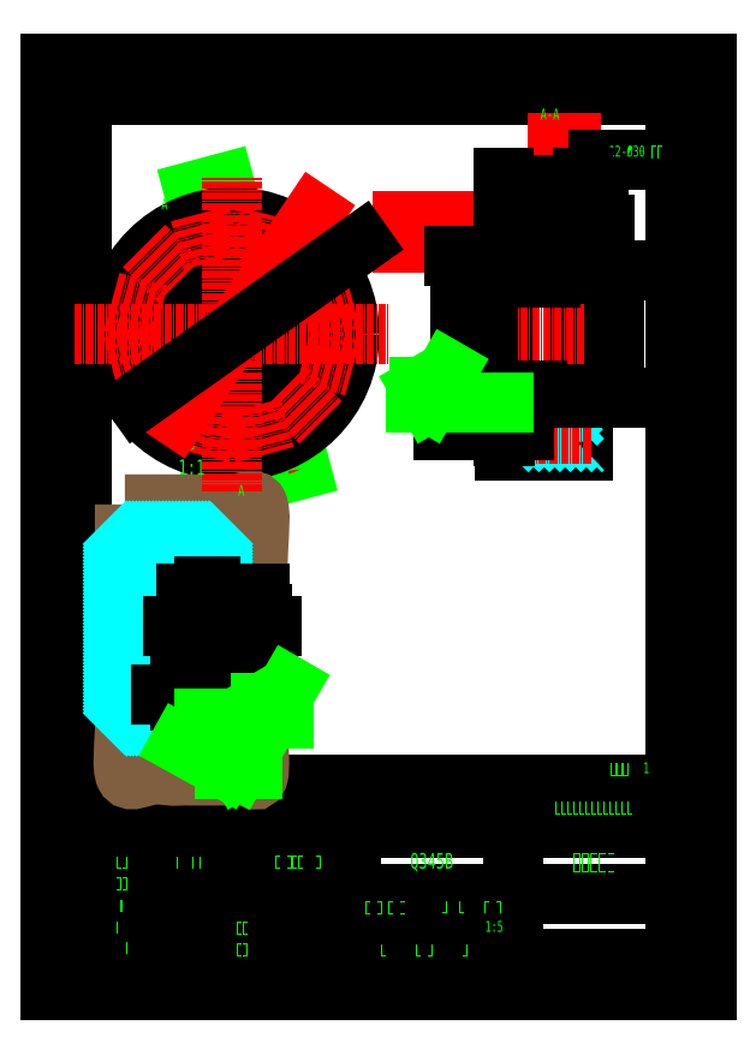
<metadata>
{"format":"dxf","ext":"dxf","renderer":"ezdxf+matplotlib","layout":"modelspace","background":"white","min_lineweight":24,"dpi":150}
</metadata>
<code>
0
SECTION
2
ENTITIES
0
INSERT
8
粗实线层
2
$CAXA_FRAME_13B17AC1$
10
0
20
0
30
0
41
5
42
5
43
5
0
INSERT
8
粗实线层
66
     1
2
$CAXA_TITLE_infF$
10
475
20
-692.5
30
0
41
5
42
5
43
5
0
ATTRIB
8
尺寸线层
10
85
20
-459.5
30
0
40
25
1

41
0.667
7
标准
72
     1
11
85
21
-447
31
0
2
项目编号
70
     0
74
     2
280
     0
0
ATTRIB
8
尺寸线层
10
55.19
20
-547
30
0
40
25
1
Q345B
41
0.667
7
标准
72
     1
11
85
21
-534.5
31
0
2
材料名称
70
     0
74
     2
280
     0
0
ATTRIB
8
尺寸线层
10
285.4
20
-547
30
0
40
25
1
前室整流段
41
0.667
7
标准
72
     1
11
345
21
-534.5
31
0
2
图纸名称
70
     0
74
     2
280
     0
0
ATTRIB
8
尺寸线层
10
345
20
-652.3
30
0
40
25
1

41
0.667
7
标准
72
     1
11
345
21
-639.8
31
0
2
图纸编号
70
     0
74
     2
280
     0
0
ATTRIB
8
尺寸线层
10
125
20
-648.3
30
0
40
17.5
1

41
0.667
7
标准
72
     1
11
125
21
-639.5
31
0
2
重量
70
     0
74
     2
280
     0
0
ATTRIB
8
尺寸线层
10
172.5
20
-648.3
30
0
40
17.5
1
1:5
41
0.667
7
标准
72
     1
11
185
21
-639.5
31
0
2
比例
70
     0
74
     2
280
     0
0
ATTRIB
8
尺寸线层
10
423.8
20
-394.3
30
0
40
17.5
1
1
41
0.667
7
标准
11
423.8
21
-385.5
31
0
2
数量
70
     0
74
     2
280
     0
0
SEQEND
8
粗实线层
0
LINE
8
粗实线层
10
200.5
20
219.2
30
0
11
200.5
21
309.2
31
0
0
LINE
8
粗实线层
10
325.5
20
207.7
30
0
11
325.5
21
309.2
31
0
0
LINE
8
粗实线层
10
325.5
20
193.2
30
0
11
325.5
21
200.5
31
0
0
LINE
8
粗实线层
10
327.5
20
183.7
30
0
11
327.5
21
309.2
31
0
0
LINE
8
粗实线层
10
327.5
20
134.2
30
0
11
327.5
21
163.7
31
0
0
LINE
8
粗实线层
10
327.5
20
163.7
30
0
11
327.5
21
164.2
31
0
0
LINE
8
粗实线层
10
203
20
134.2
30
0
11
203
21
164.2
31
0
0
LINE
8
粗实线层
10
327.5
20
454.2
30
0
11
327.5
21
483.7
31
0
0
LINE
8
粗实线层
10
327.5
20
483.7
30
0
11
327.5
21
484.2
31
0
0
LINE
8
粗实线层
10
203
20
454.2
30
0
11
203
21
484.2
31
0
0
LINE
8
粗实线层
10
200.5
20
309.2
30
0
11
200.5
21
396.2
31
0
0
LINE
8
粗实线层
10
200.5
20
396.2
30
0
11
200.5
21
399.2
31
0
0
LINE
8
粗实线层
10
317.5
20
309.2
30
0
11
317.5
21
396.2
31
0
0
LINE
8
粗实线层
10
317.5
20
396.2
30
0
11
317.5
21
399.2
31
0
0
LINE
8
粗实线层
10
325.5
20
309.2
30
0
11
325.5
21
407.3
31
0
0
LINE
8
粗实线层
10
325.5
20
407.3
30
0
11
325.5
21
410.7
31
0
0
LINE
8
粗实线层
10
325.5
20
417.9
30
0
11
325.5
21
421.3
31
0
0
LINE
8
粗实线层
10
325.5
20
421.3
30
0
11
325.5
21
425.2
31
0
0
LINE
8
粗实线层
10
327.5
20
309.2
30
0
11
327.5
21
430.4
31
0
0
LINE
8
粗实线层
10
327.5
20
430.4
30
0
11
327.5
21
434.7
31
0
0
LINE
8
粗实线层
10
203
20
164.2
30
0
11
203
21
183.7
31
0
0
LINE
8
粗实线层
10
327.5
20
121.7
30
0
11
203
21
121.7
31
0
0
LINE
8
粗实线层
10
203
20
121.7
30
0
11
203
21
134.2
31
0
0
LINE
8
粗实线层
10
317.5
20
219.2
30
0
11
317.5
21
207.7
31
0
0
LINE
8
粗实线层
10
325.5
20
207.7
30
0
11
325.5
21
200.5
31
0
0
LINE
8
粗实线层
10
325.5
20
200.5
30
0
11
321.3
21
200.5
31
0
0
LINE
8
粗实线层
10
321.3
20
200.5
30
0
11
321.3
21
193.2
31
0
0
LINE
8
粗实线层
10
321.3
20
193.2
30
0
11
325.5
21
193.2
31
0
0
LINE
8
粗实线层
10
325.5
20
193.2
30
0
11
325.5
21
183.7
31
0
0
LINE
8
粗实线层
10
325.5
20
183.7
30
0
11
327.5
21
183.7
31
0
0
LINE
8
粗实线层
10
327.5
20
183.7
30
0
11
327.5
21
164.2
31
0
0
LINE
8
粗实线层
10
203
20
434.7
30
0
11
203
21
454.2
31
0
0
LINE
8
粗实线层
10
327.5
20
434.7
30
0
11
325.5
21
434.7
31
0
0
LINE
8
粗实线层
10
325.5
20
434.7
30
0
11
325.5
21
425.2
31
0
0
LINE
8
粗实线层
10
325.5
20
425.2
30
0
11
321.3
21
425.2
31
0
0
LINE
8
粗实线层
10
321.3
20
425.2
30
0
11
321.3
21
417.9
31
0
0
LINE
8
粗实线层
10
321.3
20
417.9
30
0
11
325.5
21
417.9
31
0
0
LINE
8
粗实线层
10
325.5
20
417.9
30
0
11
325.5
21
410.7
31
0
0
LINE
8
粗实线层
10
317.5
20
410.7
30
0
11
317.5
21
399.2
31
0
0
LINE
8
粗实线层
10
200.5
20
399.2
30
0
11
200.5
21
434.7
31
0
0
LINE
8
粗实线层
10
327.5
20
134.2
30
0
11
327.5
21
121.7
31
0
0
LINE
8
粗实线层
10
327.5
20
496.7
30
0
11
327.5
21
484.2
31
0
0
LINE
8
粗实线层
10
203
20
484.2
30
0
11
203
21
496.7
31
0
0
LINE
8
粗实线层
10
317.5
20
207.7
30
0
11
325.5
21
207.7
31
0
0
LINE
8
粗实线层
10
325.5
20
410.7
30
0
11
317.5
21
410.7
31
0
0
LINE
8
粗实线层
10
203
20
183.7
30
0
11
200.5
21
183.7
31
0
0
LINE
8
粗实线层
10
200.5
20
434.7
30
0
11
203
21
434.7
31
0
0
LINE
8
粗实线层
10
327.5
20
454.2
30
0
11
327.5
21
434.7
31
0
0
LINE
8
粗实线层
10
200.5
20
219.2
30
0
11
317.5
21
219.2
31
0
0
LINE
8
粗实线层
10
317.5
20
399.2
30
0
11
200.5
21
399.2
31
0
0
LINE
8
粗实线层
10
203
20
134.2
30
0
11
327.5
21
134.2
31
0
0
LINE
8
粗实线层
10
327.5
20
164.2
30
0
11
203
21
164.2
31
0
0
LINE
8
粗实线层
10
203
20
454.2
30
0
11
327.5
21
454.2
31
0
0
LINE
8
粗实线层
10
327.5
20
484.2
30
0
11
203
21
484.2
31
0
0
LINE
8
粗实线层
10
203
20
496.7
30
0
11
327.5
21
496.7
31
0
0
LINE
8
粗实线层
10
200.5
20
183.7
30
0
11
200.5
21
219.2
31
0
0
LINE
8
粗实线层
10
317.5
20
219.2
30
0
11
317.5
21
309.2
31
0
0
LINE
8
粗实线层
10
-268.6
20
-24.78
30
0
11
-268.6
21
36.46
31
0
0
LINE
8
粗实线层
10
-318.6
20
-397.9
30
0
11
-318.6
21
-315.1
31
0
0
LINE
8
粗实线层
10
-318.6
20
-315.1
30
0
11
-318.6
21
-299.8
31
0
0
LINE
8
粗实线层
10
-278.6
20
-397.9
30
0
11
-278.6
21
-259.6
31
0
0
LINE
8
粗实线层
10
-278.6
20
-259.6
30
0
11
-278.6
21
-242.3
31
0
0
LINE
8
粗实线层
10
-278.6
20
-206.3
30
0
11
-278.6
21
-189.5
31
0
0
LINE
8
粗实线层
10
-278.6
20
-189.5
30
0
11
-278.6
21
-169.8
31
0
0
LINE
8
粗实线层
10
-268.6
20
-397.9
30
0
11
-268.6
21
-143.7
31
0
0
LINE
8
粗实线层
10
-268.6
20
-143.7
30
0
11
-268.6
21
-122.3
31
0
0
LINE
8
粗实线层
10
-318.6
20
-299.8
30
0
11
-406.4
21
-299.8
31
0
0
LINE
8
粗实线层
10
-318.6
20
-242.3
30
0
11
-318.6
21
-299.8
31
0
0
LINE
8
粗实线层
10
-278.6
20
-206.3
30
0
11
-278.6
21
-242.3
31
0
0
LINE
8
粗实线层
10
-299.8
20
-169.8
30
0
11
-299.8
21
-206.3
31
0
0
LINE
8
粗实线层
10
-406.4
20
-24.78
30
0
11
-268.6
21
-24.78
31
0
0
LINE
8
粗实线层
10
-278.6
20
-122.3
30
0
11
-278.6
21
-169.8
31
0
0
LINE
8
粗实线层
10
-278.6
20
-242.3
30
0
11
-318.6
21
-242.3
31
0
0
LINE
8
粗实线层
10
-268.6
20
-24.78
30
0
11
-268.6
21
-122.3
31
0
0
LINE
8
粗实线层
10
-268.6
20
-122.3
30
0
11
-278.6
21
-122.3
31
0
0
LINE
8
粗实线层
10
-299.8
20
-206.3
30
0
11
-278.6
21
-206.3
31
0
0
LINE
8
粗实线层
10
-278.6
20
-169.8
30
0
11
-299.8
21
-169.8
31
0
0
LINE
8
10
10
-295.8
20
538.6
30
0
11
-247.5
21
551.6
31
0
0
LINE
8
10
10
-172.8
20
79.81
30
0
11
-124.5
21
92.75
31
0
0
LWPOLYLINE
8
10
90
        2
70
     0
43
1.8
10
-234.3
20
309.2
10
-242.1
20
338.2
0
LWPOLYLINE
8
10
90
        2
70
     0
43
1.8
10
-295.8
20
538.6
10
-288
20
509.6
0
LWPOLYLINE
8
10
90
        2
70
     0
43
1.8
10
-234.3
20
309.2
10
-226.5
20
280.2
0
LWPOLYLINE
8
10
90
        2
70
     0
43
1.8
10
-172.8
20
79.81
10
-180.6
20
108.8
0
CIRCLE
8
粗实线层
10
-234.3
20
309.2
30
0
40
90
0
CIRCLE
8
粗实线层
10
-234.3
20
309.2
30
0
40
101.5
0
CIRCLE
8
粗实线层
10
-234.3
20
309.2
30
0
40
108.7
0
CIRCLE
8
粗实线层
10
-234.3
20
309.2
30
0
40
116
0
CIRCLE
8
粗实线层
10
-347.4
20
422.4
30
0
40
15
0
CIRCLE
8
粗实线层
10
-388.9
20
350.6
30
0
40
15
0
CIRCLE
8
粗实线层
10
-388.9
20
267.8
30
0
40
15
0
CIRCLE
8
粗实线层
10
-347.4
20
196.1
30
0
40
15
0
CIRCLE
8
粗实线层
10
-275.7
20
154.7
30
0
40
15
0
CIRCLE
8
粗实线层
10
-121.2
20
196.1
30
0
40
15
0
CIRCLE
8
粗实线层
10
-79.76
20
267.8
30
0
40
15
0
CIRCLE
8
粗实线层
10
-79.76
20
350.6
30
0
40
15
0
CIRCLE
8
粗实线层
10
-121.2
20
422.4
30
0
40
15
0
CIRCLE
8
粗实线层
10
-192.9
20
463.8
30
0
40
15
0
CIRCLE
8
粗实线层
10
-275.7
20
463.8
30
0
40
15
0
CIRCLE
8
粗实线层
10
-234.3
20
309.2
30
0
40
187.5
0
CIRCLE
8
粗实线层
10
-234.3
20
309.2
30
0
40
125.5
0
CIRCLE
8
粗实线层
10
-192.9
20
154.7
30
0
40
15
0
CIRCLE
8
粗实线层
10
321.3
20
423
30
0
40
43.44
0
SPLINE
8
细实线层
210
0
220
0
230
1
70
    15
71
     1
72
     7
73
     5
74
     0
42
1e-09
43
0.1
40
0
40
0
40
324
40
647.9
40
971.9
40
1296
40
1296
10
-406.4
20
36.46
30
0
41
1
10
-406.4
20
-397.9
30
0
41
1
10
-192.8
20
-397.9
30
0
41
1
10
-192.8
20
36.46
30
0
41
1
10
-406.4
20
36.46
30
0
41
1
0
HATCH
8
剖面线层
10
0
20
0
30
0
210
0
220
0
230
1
2
ANSI31
70
     0
71
     0
91
        4
92
        0
93
       14
72
     1
10
203
20
434.7
11
203
21
454.2
72
     1
10
203
20
454.2
11
327.5
21
454.2
72
     1
10
327.5
20
454.2
11
327.5
21
434.7
72
     1
10
327.5
20
434.7
11
325.5
21
434.7
72
     1
10
325.5
20
434.7
11
325.5
21
425.2
72
     1
10
325.5
20
425.2
11
321.3
21
425.2
72
     1
10
321.3
20
425.2
11
321.3
21
417.9
72
     1
10
321.3
20
417.9
11
325.5
21
417.9
72
     1
10
325.5
20
417.9
11
325.5
21
410.7
72
     1
10
325.5
20
410.7
11
317.5
21
410.7
72
     1
10
317.5
20
410.7
11
317.5
21
399.2
72
     1
10
317.5
20
399.2
11
200.5
21
399.2
72
     1
10
200.5
20
399.2
11
200.5
21
434.7
72
     1
10
200.5
20
434.7
11
203
21
434.7
97
        0
92
        0
93
        4
72
     1
10
203
20
484.2
11
203
21
496.7
72
     1
10
203
20
496.7
11
327.5
21
496.7
72
     1
10
327.5
20
496.7
11
327.5
21
484.2
72
     1
10
327.5
20
484.2
11
203
21
484.2
97
        0
92
        0
93
        4
72
     1
10
203
20
121.7
11
203
21
134.2
72
     1
10
203
20
134.2
11
327.5
21
134.2
72
     1
10
327.5
20
134.2
11
327.5
21
121.7
72
     1
10
327.5
20
121.7
11
203
21
121.7
97
        0
92
        0
93
       14
72
     1
10
317.5
20
219.2
11
317.5
21
207.7
72
     1
10
317.5
20
207.7
11
325.5
21
207.7
72
     1
10
325.5
20
207.7
11
325.5
21
200.5
72
     1
10
325.5
20
200.5
11
321.3
21
200.5
72
     1
10
321.3
20
200.5
11
321.3
21
193.2
72
     1
10
321.3
20
193.2
11
325.5
21
193.2
72
     1
10
325.5
20
193.2
11
325.5
21
183.7
72
     1
10
325.5
20
183.7
11
327.5
21
183.7
72
     1
10
327.5
20
183.7
11
327.5
21
164.2
72
     1
10
327.5
20
164.2
11
203
21
164.2
72
     1
10
203
20
164.2
11
203
21
183.7
72
     1
10
203
20
183.7
11
200.5
21
183.7
72
     1
10
200.5
20
183.7
11
200.5
21
219.2
72
     1
10
200.5
20
219.2
11
317.5
21
219.2
97
        0
75
     0
76
     0
52
0
41
1
77
     0
78
     1
53
45
43
0
44
0
45
-8.419
46
8.419
79
     0
98
        4
10
-1425
20
-1040
10
-1425
20
-1040
10
-1425
20
-1040
10
-1425
20
-1040
0
INSERT
8
剖面线层
2
HATCH1
10
-2383
20
-1530
30
0
41
5
42
5
43
5
0
LINE
8
中心线层
10
-286.1
20
502.4
30
0
11
-265.4
21
425.1
31
0
0
LINE
8
中心线层
10
-375.7
20
450.6
30
0
11
-319.2
21
394.1
31
0
0
LINE
8
中心线层
10
-427.5
20
361
30
0
11
-350.2
21
340.3
31
0
0
LINE
8
中心线层
10
-427.5
20
257.5
30
0
11
-350.2
21
278.2
31
0
0
LINE
8
中心线层
10
-375.7
20
167.8
30
0
11
-319.2
21
224.4
31
0
0
LINE
8
中心线层
10
-286.1
20
116
30
0
11
-265.4
21
193.3
31
0
0
LINE
8
中心线层
10
-203.3
20
193.3
30
0
11
-182.5
21
116
31
0
0
LINE
8
中心线层
10
-149.5
20
224.4
30
0
11
-92.89
21
167.8
31
0
0
LINE
8
中心线层
10
-118.4
20
278.2
30
0
11
-41.12
21
257.5
31
0
0
LINE
8
中心线层
10
-118.4
20
340.3
30
0
11
-41.12
21
361
31
0
0
LINE
8
中心线层
10
-149.5
20
394.1
30
0
11
-92.89
21
450.6
31
0
0
LINE
8
中心线层
10
-203.3
20
425.1
30
0
11
-182.5
21
502.4
31
0
0
LINE
8
中心线层
10
-234.3
20
56.72
30
0
11
-234.3
21
561.7
31
0
0
LINE
8
中心线层
10
-486.8
20
309.2
30
0
11
18.19
21
309.2
31
0
0
LINE
8
中心线层
10
340.1
20
469.2
30
0
11
190.4
21
469.2
31
0
0
LINE
8
中心线层
10
340.1
20
149.2
30
0
11
190.4
21
149.2
31
0
0
LINE
8
中心线层
10
347.5
20
309.2
30
0
11
183
21
309.2
31
0
0
MTEXT
8
文字图层
10
340.6
20
418
30
0
40
17.5
41
15.74
46
34.22
71
     7
72
     1
1
\T1.1;{\W0.7;B}
7
标准
73
     2
44
1.124
0
LINE
8
10
10
297.9
20
581.1
30
0
11
297.9
21
581.1
31
0
0
INSERT
8
10
2
*X5
10
-1425
20
-1040
30
0
41
1
0
INSERT
8
修改图层
2
FCFEntity1
10
297.9
20
581.1
30
0
41
5
42
5
43
5
0
LINE
8
10
10
159.2
20
473.2
30
0
11
159.2
21
473.2
31
0
0
INSERT
8
10
2
*X7
10
159.2
20
473.2
30
0
0
INSERT
8
修改图层
2
FCFEntity2
10
159.2
20
473.2
30
0
41
5
42
5
43
5
0
INSERT
8
修改图层
2
ASSORTED_DRAFT1
10
-1425
20
-1040
30
0
41
5
42
5
43
5
0
INSERT
8
修改图层
2
ASSORTED_DRAFT2
10
-1425
20
-1040
30
0
41
5
42
5
43
5
0
MTEXT
8
文字图层
10
-347.9
20
509
30
0
40
17.5
41
16.56
46
35
71
     7
72
     1
1
\T1.1;{\W0.7;A}
7
标准
73
     2
44
1.124
0
MTEXT
8
文字图层
10
-224.9
20
50.15
30
0
40
17.5
41
16.56
46
35
71
     7
72
     1
1
\T1.1;{\W0.7;A}
7
标准
73
     2
44
1.124
0
MTEXT
8
文字图层
10
249
20
653.1
30
0
40
17.5
41
74.65
46
35
71
     7
72
     1
1
\T1.1;{\W0.7; A-A}
7
标准
73
     2
44
1.124
0
MTEXT
8
文字图层
10
-299.6
20
83.87
30
0
40
17.5
41
67.95
46
113.8
71
     8
72
     1
1
\T1.1;{\W0.7;B\P\H1.4x;1:1}
7
标准
73
     1
44
1.124
0
DIMENSION
8
尺寸线层
2
*X11
10
175.2
20
219.2
30
0
11
163.4
21
309.2
31
0
70
   160
71
     5
42
-1
73
     0
74
     0
75
     0
3
标准
13
275.8
23
399.2
33
0
14
254.1
24
219.2
34
0
50
270
0
DIMENSION
8
尺寸线层
2
*X12
10
352.6
20
454.2
30
0
11
412.2
21
602.5
31
0
70
   160
1
{\C3;12-<> 均布}
71
     5
42
-1
73
     0
74
     0
75
     0
3
复件GB_尺寸
13
258.5
23
484.2
33
0
14
265.3
24
454.2
34
0
50
270
0
DIMENSION
8
尺寸线层
2
*X13
10
377.4
20
207.7
30
0
11
365.6
21
309.2
31
0
70
   160
71
     5
42
-1
73
     0
74
     0
75
     0
3
标准
13
321.5
23
410.7
33
0
14
321.5
24
207.7
34
0
50
270
0
DIMENSION
8
尺寸线层
2
*X14
10
200.5
20
549
30
0
11
264
21
560.8
31
0
70
   160
71
     5
42
-1
73
     0
74
     0
75
     0
3
标准
13
327.5
23
437.7
33
0
14
200.5
24
434.7
34
0
0
INSERT
8
修改图层
2
_U4
10
-1425
20
-1040
30
0
41
5
42
5
43
5
0
DIMENSION
8
尺寸线层
2
*X16
10
-387.3
20
200.8
30
0
11
-41.29
21
446.1
31
0
70
   163
71
     5
42
-1
73
     0
74
     0
75
     0
3
标准
15
-81.35
25
417.7
35
0
40
0
0
DIMENSION
8
尺寸线层
2
*X17
10
131.4
20
183.7
30
0
11
119.6
21
309.2
31
0
70
   160
71
     5
42
-1
73
     0
74
     0
75
     0
3
标准
13
200.5
23
434.7
33
0
14
200.5
24
183.7
34
0
50
270
0
DIMENSION
8
尺寸线层
2
*X18
10
203
20
155.1
30
0
11
116.8
21
166.9
31
0
70
   160
71
     5
42
-1
73
     0
74
     0
75
     0
3
标准
13
200.5
23
183.7
33
0
14
203
24
183.7
34
0
0
DIMENSION
8
尺寸批处理
2
*X19
10
-268.6
20
-105.8
30
0
11
-197.5
21
-93.99
31
0
70
   160
71
     5
42
-1
73
     0
74
     0
75
     0
3
标准
13
-278.6
23
-122.3
33
0
14
-268.6
24
-122.3
34
0
0
DIMENSION
8
尺寸批处理
2
*X20
10
-278.6
20
-268.4
30
0
11
-207.3
21
-249.4
31
0
70
   160
71
     5
42
-1
73
     0
74
     0
75
     0
3
标准
13
-318.6
23
-242.3
33
0
14
-278.6
24
-242.3
34
0
0
DIMENSION
8
尺寸批处理
2
*X22
10
-278.6
20
-157.7
30
0
11
-188.2
21
-145.8
31
0
70
   160
71
     5
42
-1
73
     0
74
     0
75
     0
3
标准
13
-299.8
23
-169.8
33
0
14
-278.6
24
-169.8
34
0
0
DIMENSION
8
尺寸批处理
2
*X23
10
-187.1
20
-206.3
30
0
11
-198.9
21
-188
31
0
70
   160
71
     5
42
-1
73
     0
74
     0
75
     0
3
标准
13
-289.2
23
-169.8
33
0
14
-289.2
24
-206.3
34
0
50
270
0
INSERT
8
10
2
*X24
10
-195
20
-306.8
30
0
0
INSERT
8
剖面线层
2
GROUPED_GEOM1
10
-2383
20
-1530
30
0
41
5
42
5
43
5
0
INSERT
8
10
2
*X26
10
-244.8
20
-387.1
30
0
0
INSERT
8
剖面线层
2
GROUPED_GEOM2
10
-2383
20
-1530
30
0
41
5
42
5
43
5
0
INSERT
8
10
2
*X28
10
101.3
20
199.4
30
0
0
INSERT
8
剖面线层
2
GROUPED_GEOM3
10
-1425
20
-1040
30
0
41
5
42
5
43
5
0
ENDSEC
0
EOF

</code>
